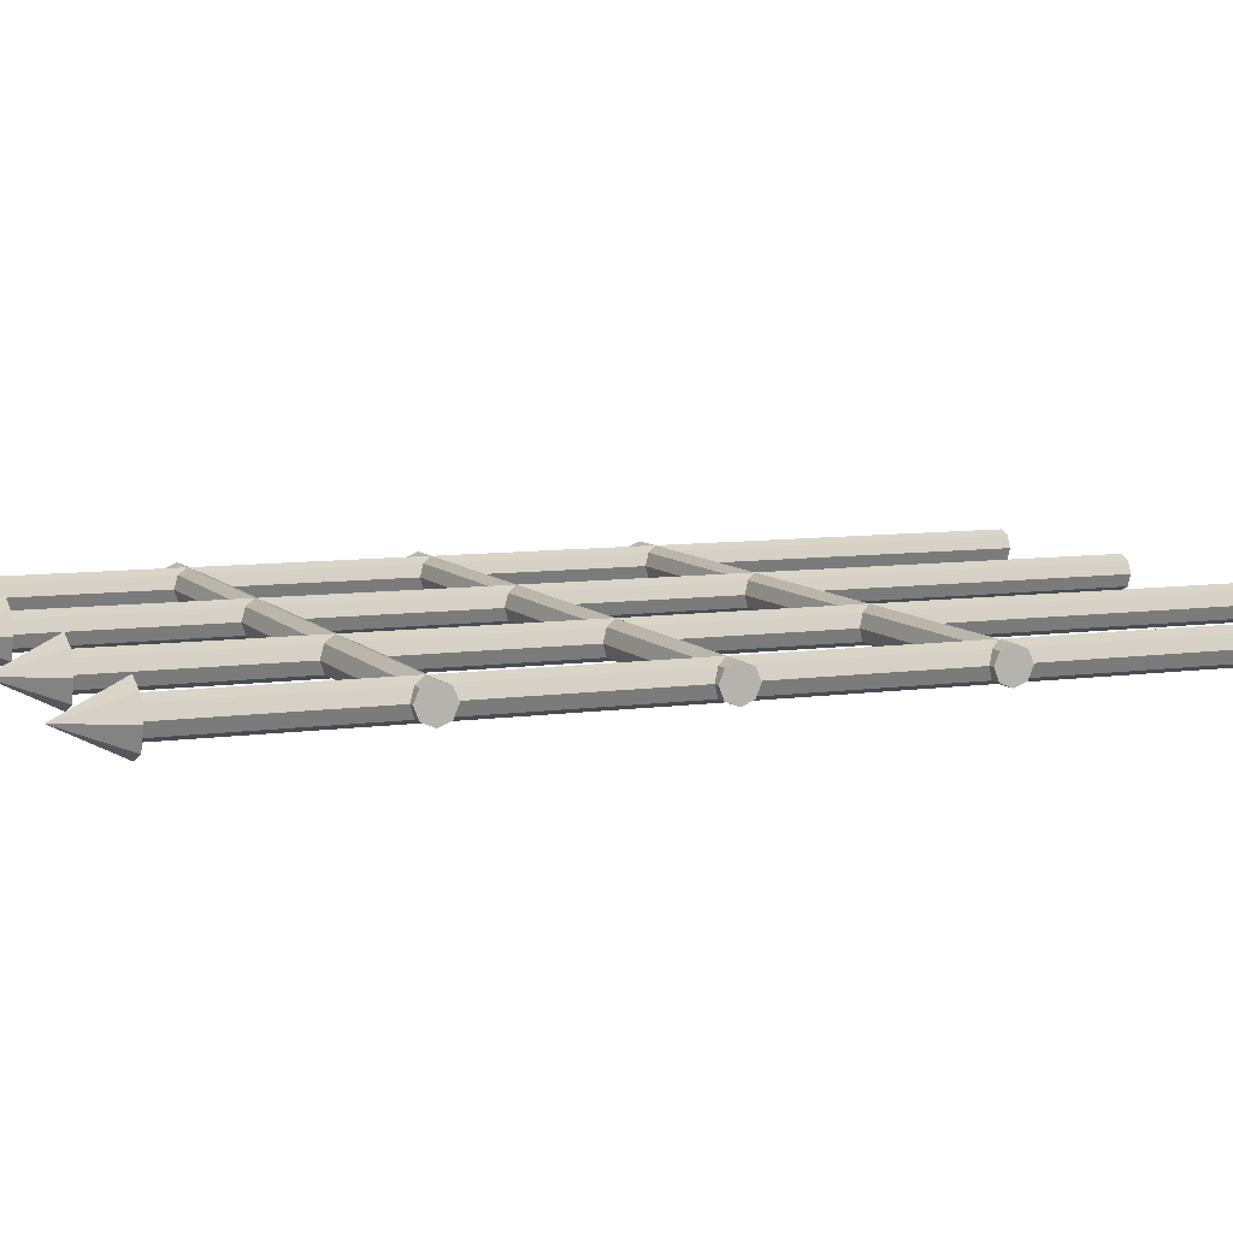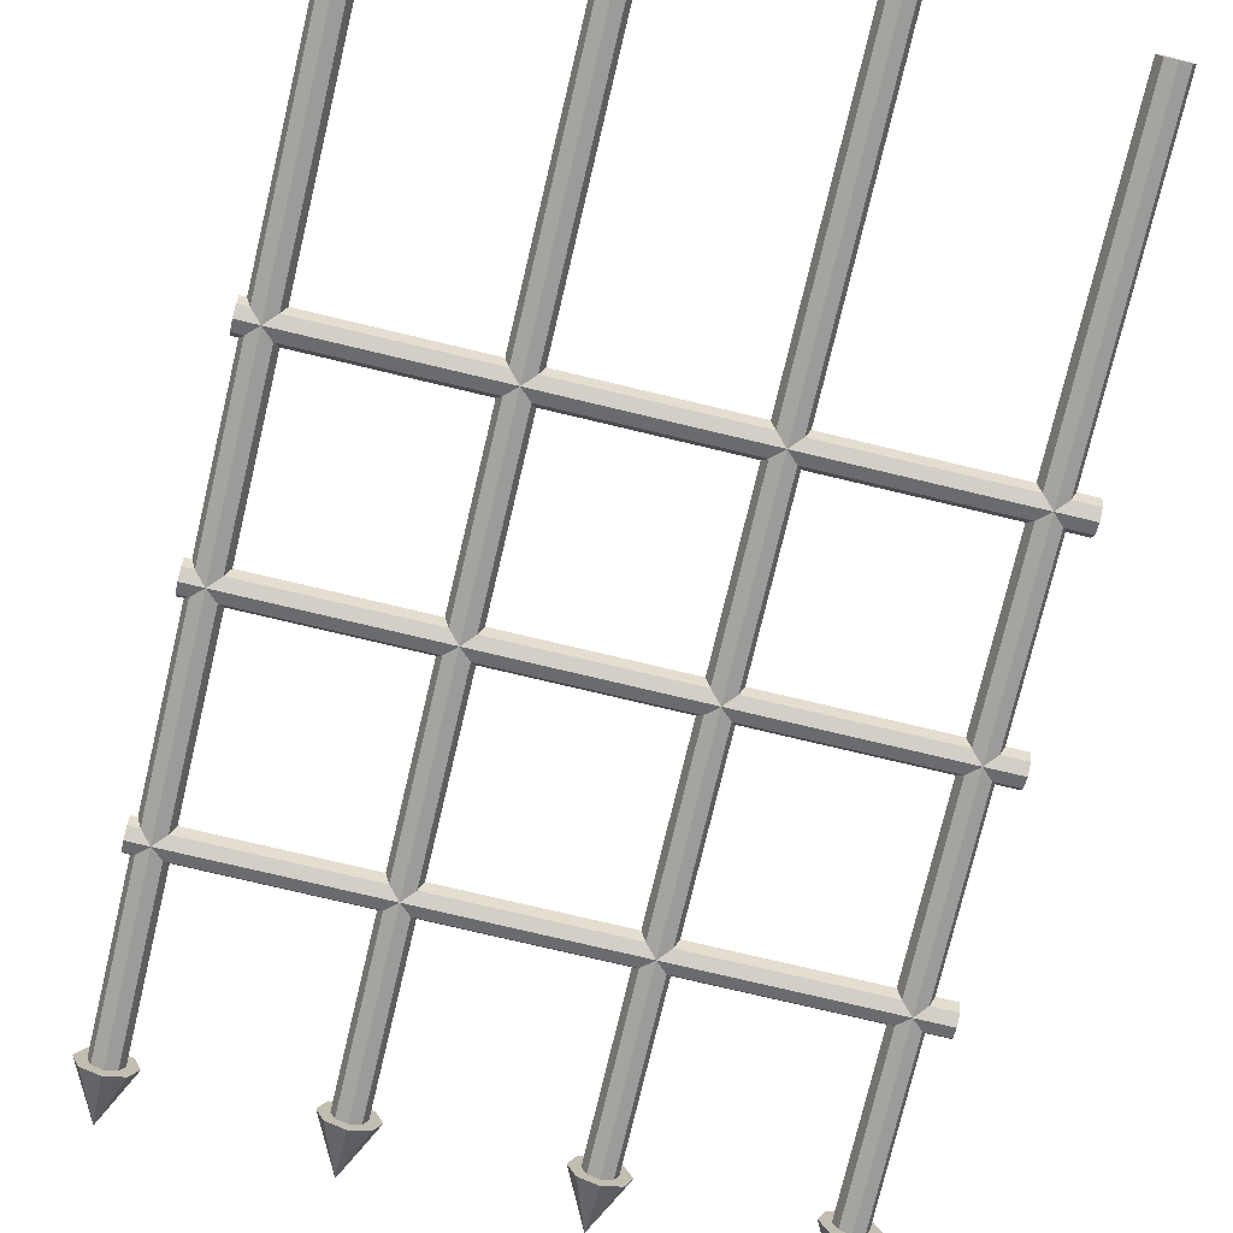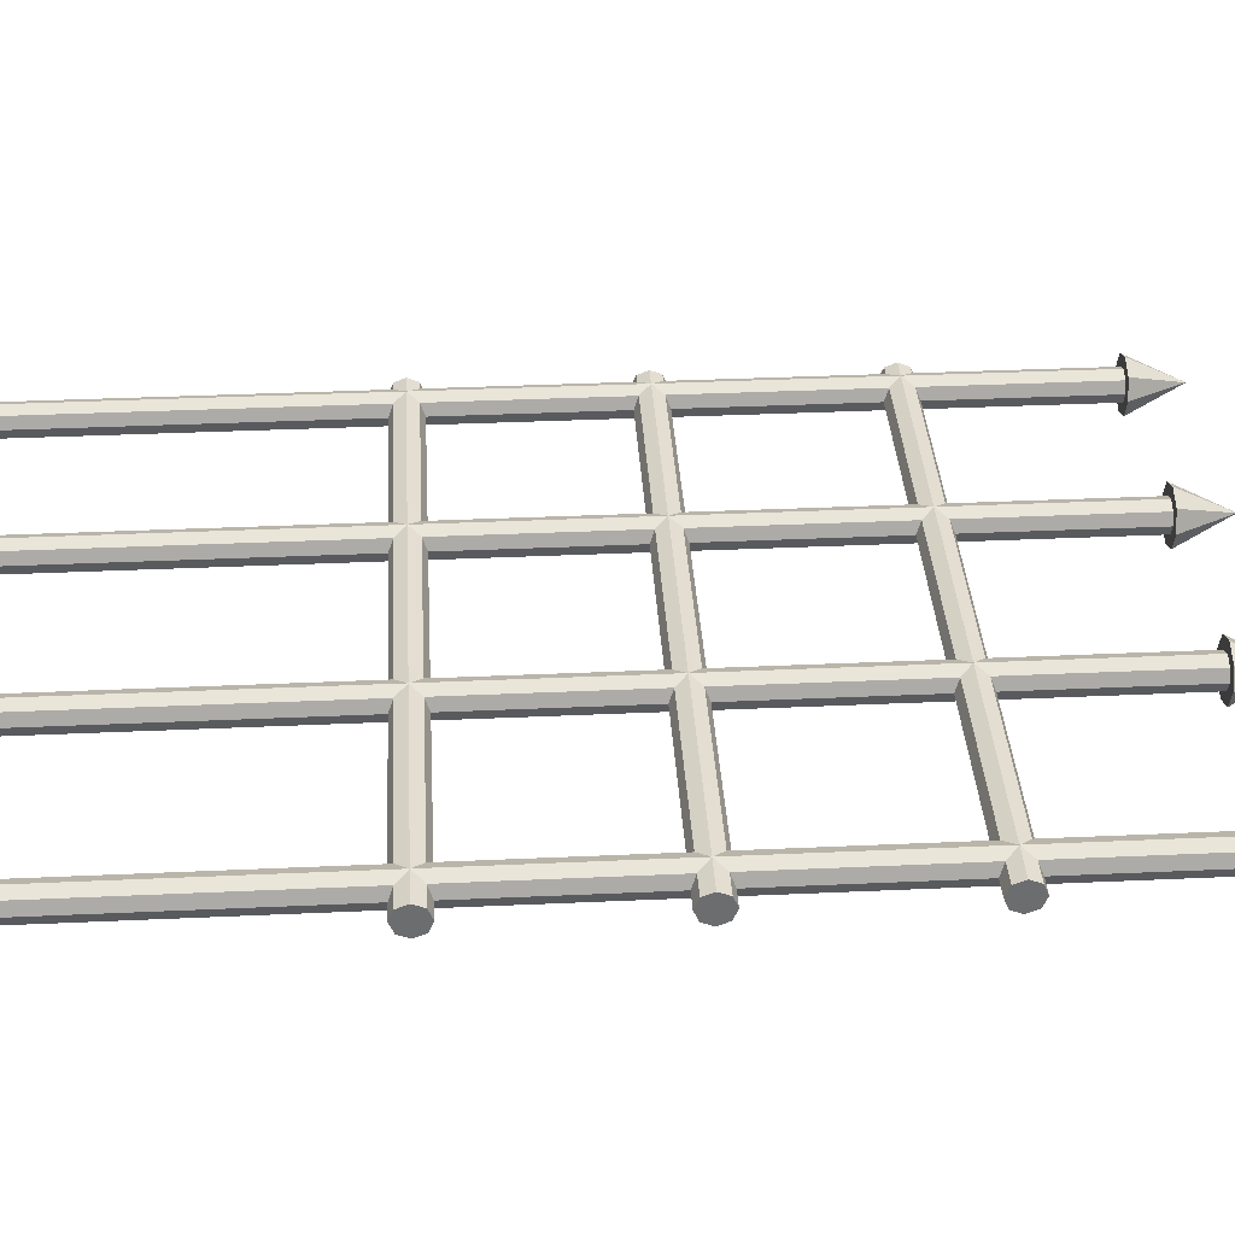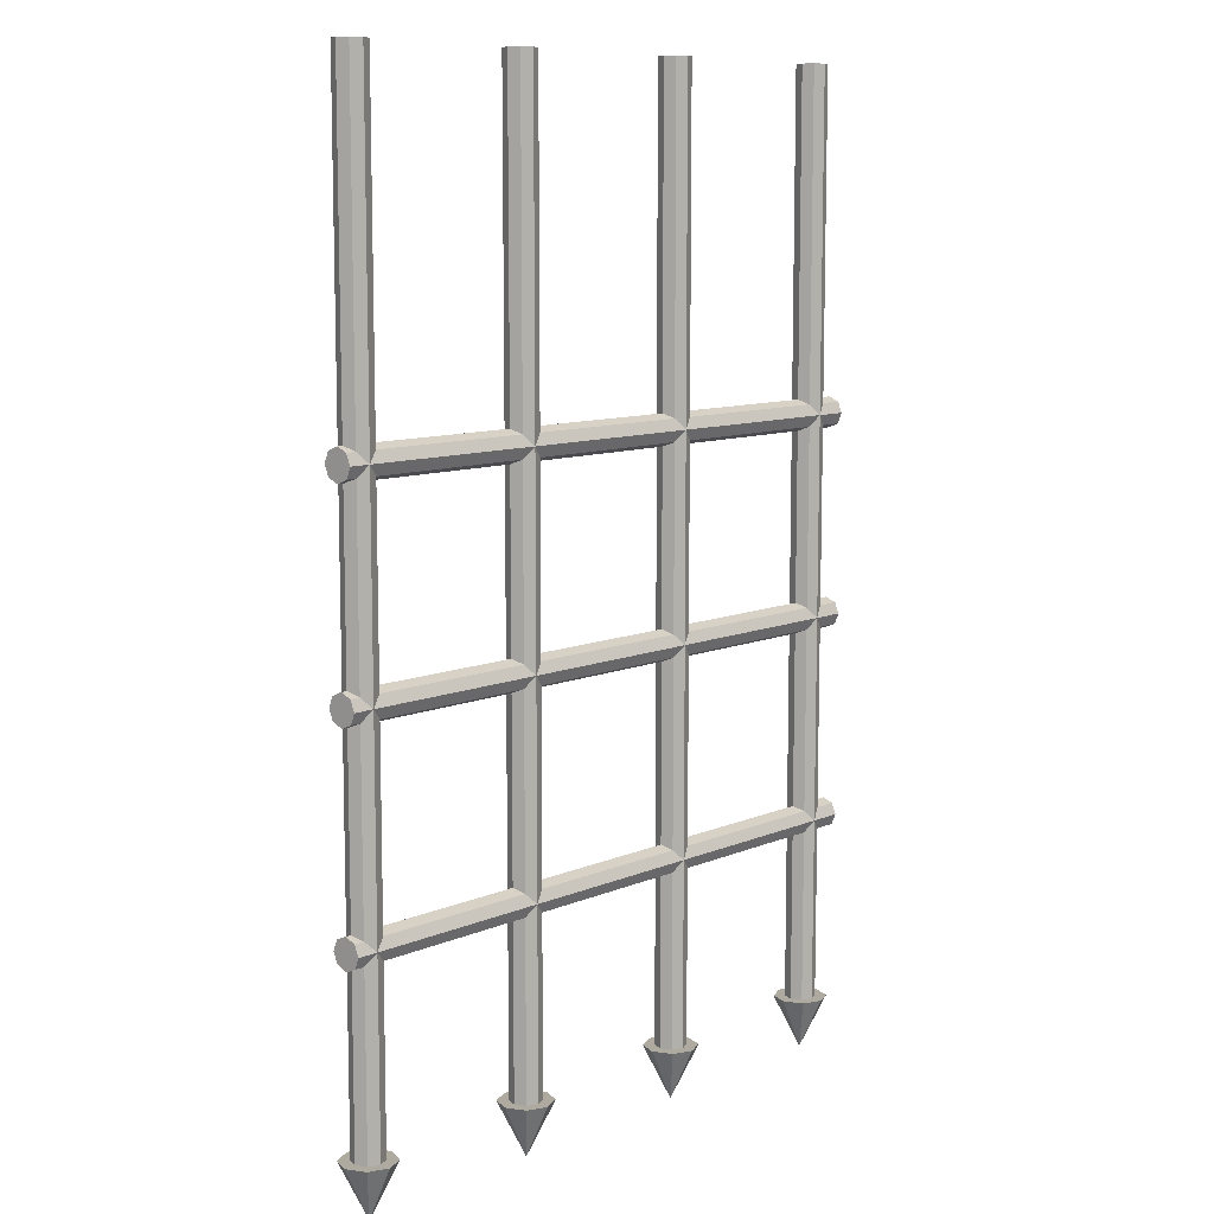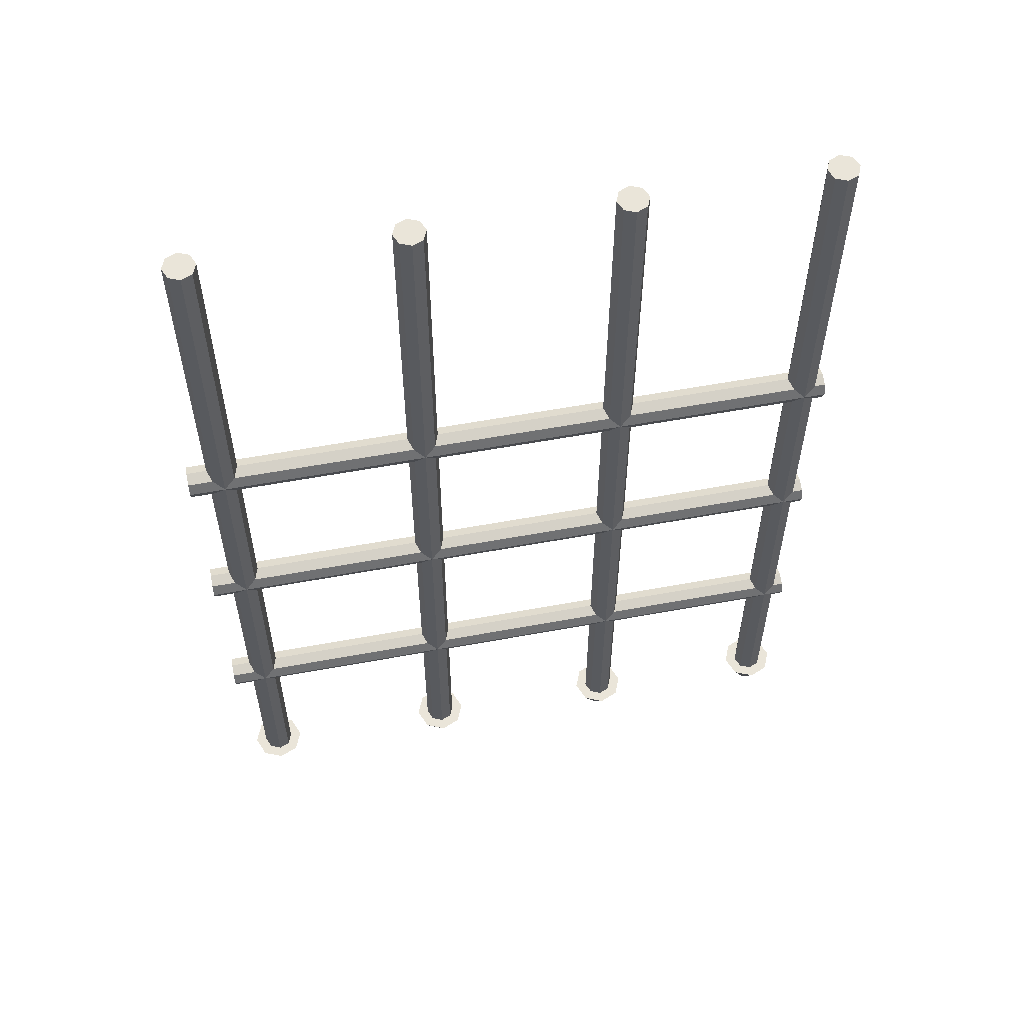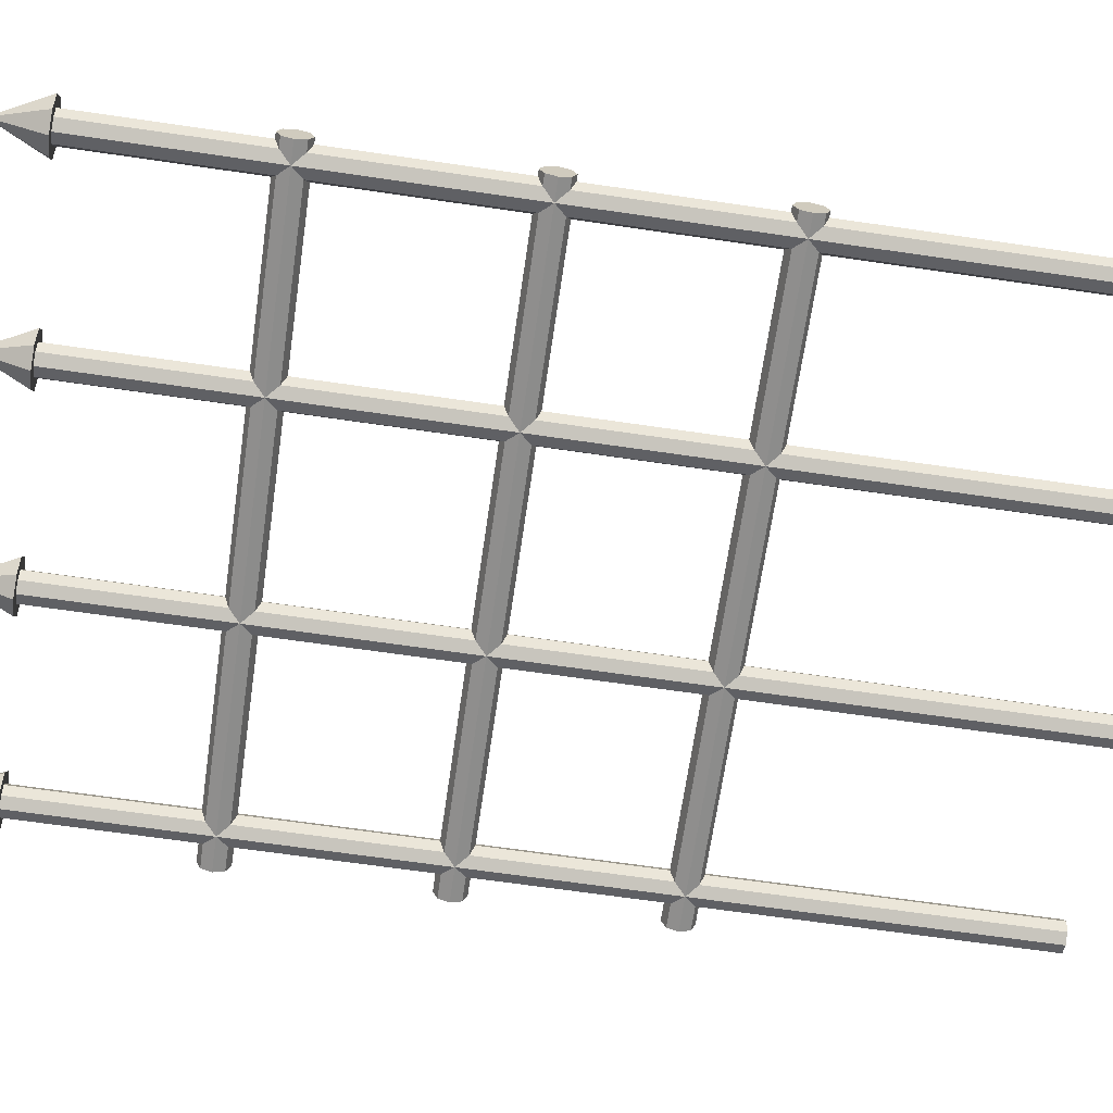
<metadata>
{"format":"obj","ext":"obj","renderer":"f3d","projection":"perspective","resolution":1024,"background":"white","views":[{"elev":7.9,"azim":67.8,"up":"+Z"},{"elev":-76.0,"azim":166.6,"up":"+Z"},{"elev":36.3,"azim":-93.4,"up":"+Z"},{"elev":9.5,"azim":132.1,"up":"+Y"},{"elev":58.2,"azim":-10.8,"up":"+Y"},{"elev":-67.3,"azim":81.7,"up":"+Z"}]}
</metadata>
<code>
v -5.676 -4.58 0.1876
v -5.863 -4.58 0.2653
v -6.051 -4.58 0.1876
v -6.129 -4.58 0
v -6.051 -4.58 -0.1876
v -5.863 -4.58 -0.2653
v -5.676 -4.58 -0.1876
v -5.598 -4.58 0
v -5.863 -5.11 0
f 1 8 7 6 5 4 3 2
f 1 2 9
f 2 3 9
f 3 4 9
f 4 5 9
f 5 6 9
f 6 7 9
f 7 8 9
f 8 1 9
v 0.2094 -2.643 -0.107
v 0.2094 -2.75 -0.1514
v 0.2094 -2.857 -0.107
v 0.2094 -2.901 0
v 0.2094 -2.857 0.107
v 0.2094 -2.75 0.1514
v 0.2094 -2.643 0.107
v 0.2094 -2.598 0
v -6.209 -2.643 -0.107
v -6.209 -2.75 -0.1514
v -6.209 -2.857 -0.107
v -6.209 -2.901 0
v -6.209 -2.857 0.107
v -6.209 -2.75 0.1514
v -6.209 -2.643 0.107
v -6.209 -2.598 0
v 0.2094 -2.75 0
v -6.209 -2.75 0
f 10 11 19 18
f 11 12 20 19
f 12 13 21 20
f 13 14 22 21
f 14 15 23 22
f 15 16 24 23
f 16 17 25 24
f 17 10 18 25
f 11 10 26
f 12 11 26
f 13 12 26
f 14 13 26
f 15 14 26
f 16 15 26
f 17 16 26
f 10 17 26
f 18 19 27
f 19 20 27
f 20 21 27
f 21 22 27
f 22 23 27
f 23 24 27
f 24 25 27
f 25 18 27
v 0.2094 -0.6083 -0.107
v 0.2094 -0.7153 -0.1514
v 0.2094 -0.8223 -0.107
v 0.2094 -0.8667 0
v 0.2094 -0.8223 0.107
v 0.2094 -0.7153 0.1514
v 0.2094 -0.6083 0.107
v 0.2094 -0.5639 0
v -6.209 -0.6083 -0.107
v -6.209 -0.7153 -0.1514
v -6.209 -0.8223 -0.107
v -6.209 -0.8667 0
v -6.209 -0.8223 0.107
v -6.209 -0.7153 0.1514
v -6.209 -0.6083 0.107
v -6.209 -0.5639 0
v 0.2094 -0.7153 0
v -6.209 -0.7153 0
f 28 29 37 36
f 29 30 38 37
f 30 31 39 38
f 31 32 40 39
f 32 33 41 40
f 33 34 42 41
f 34 35 43 42
f 35 28 36 43
f 29 28 44
f 30 29 44
f 31 30 44
f 32 31 44
f 33 32 44
f 34 33 44
f 35 34 44
f 28 35 44
f 36 37 45
f 37 38 45
f 38 39 45
f 39 40 45
f 40 41 45
f 41 42 45
f 42 43 45
f 43 36 45
v 0.2094 1.373 -0.107
v 0.2094 1.266 -0.1514
v 0.2094 1.159 -0.107
v 0.2094 1.115 0
v 0.2094 1.159 0.107
v 0.2094 1.266 0.1514
v 0.2094 1.373 0.107
v 0.2094 1.417 0
v -6.209 1.373 -0.107
v -6.209 1.266 -0.1514
v -6.209 1.159 -0.107
v -6.209 1.115 0
v -6.209 1.159 0.107
v -6.209 1.266 0.1514
v -6.209 1.373 0.107
v -6.209 1.417 0
v 0.2094 1.266 0
v -6.209 1.266 0
f 46 47 55 54
f 47 48 56 55
f 48 49 57 56
f 49 50 58 57
f 50 51 59 58
f 51 52 60 59
f 52 53 61 60
f 53 46 54 61
f 47 46 62
f 48 47 62
f 49 48 62
f 50 49 62
f 51 50 62
f 52 51 62
f 53 52 62
f 46 53 62
f 54 55 63
f 55 56 63
f 56 57 63
f 57 58 63
f 58 59 63
f 59 60 63
f 60 61 63
f 61 54 63
v -1.79 -4.58 -0.107
v -1.897 -4.58 -0.1514
v -2.004 -4.58 -0.107
v -2.048 -4.58 0
v -2.004 -4.58 0.107
v -1.897 -4.58 0.1514
v -1.79 -4.58 0.107
v -1.745 -4.58 0
v -1.79 4.58 -0.107
v -1.897 4.58 -0.1514
v -2.004 4.58 -0.107
v -2.048 4.58 0
v -2.004 4.58 0.107
v -1.897 4.58 0.1514
v -1.79 4.58 0.107
v -1.745 4.58 0
v -1.897 -4.58 0
v -1.897 4.58 0
f 64 65 73 72
f 65 66 74 73
f 66 67 75 74
f 67 68 76 75
f 68 69 77 76
f 69 70 78 77
f 70 71 79 78
f 71 64 72 79
f 65 64 80
f 66 65 80
f 67 66 80
f 68 67 80
f 69 68 80
f 70 69 80
f 71 70 80
f 64 71 80
f 72 73 81
f 73 74 81
f 74 75 81
f 75 76 81
f 76 77 81
f 77 78 81
f 78 79 81
f 79 72 81
v -1.709 -4.58 0.1876
v -1.897 -4.58 0.2653
v -2.084 -4.58 0.1876
v -2.162 -4.58 -0
v -2.084 -4.58 -0.1876
v -1.897 -4.58 -0.2653
v -1.709 -4.58 -0.1876
v -1.631 -4.58 -0
v -1.897 -5.11 -0
f 82 89 88 87 86 85 84 83
f 82 83 90
f 83 84 90
f 84 85 90
f 85 86 90
f 86 87 90
f 87 88 90
f 88 89 90
f 89 82 90
v -3.683 -4.58 0.1876
v -3.871 -4.58 0.2653
v -4.059 -4.58 0.1876
v -4.136 -4.58 -0
v -4.059 -4.58 -0.1876
v -3.871 -4.58 -0.2653
v -3.683 -4.58 -0.1876
v -3.606 -4.58 -0
v -3.871 -5.11 -0
f 91 98 97 96 95 94 93 92
f 91 92 99
f 92 93 99
f 93 94 99
f 94 95 99
f 95 96 99
f 96 97 99
f 97 98 99
f 98 91 99
v -3.764 -4.58 -0.107
v -3.871 -4.58 -0.1514
v -3.978 -4.58 -0.107
v -4.022 -4.58 0
v -3.978 -4.58 0.107
v -3.871 -4.58 0.1514
v -3.764 -4.58 0.107
v -3.72 -4.58 0
v -3.764 4.58 -0.107
v -3.871 4.58 -0.1514
v -3.978 4.58 -0.107
v -4.022 4.58 0
v -3.978 4.58 0.107
v -3.871 4.58 0.1514
v -3.764 4.58 0.107
v -3.72 4.58 0
v -3.871 -4.58 0
v -3.871 4.58 0
f 100 101 109 108
f 101 102 110 109
f 102 103 111 110
f 103 104 112 111
f 104 105 113 112
f 105 106 114 113
f 106 107 115 114
f 107 100 108 115
f 101 100 116
f 102 101 116
f 103 102 116
f 104 103 116
f 105 104 116
f 106 105 116
f 107 106 116
f 100 107 116
f 108 109 117
f 109 110 117
f 110 111 117
f 111 112 117
f 112 113 117
f 113 114 117
f 114 115 117
f 115 108 117
v 0.1876 -4.58 0.1876
v 0 -4.58 0.2653
v -0.1876 -4.58 0.1876
v -0.2653 -4.58 -0
v -0.1876 -4.58 -0.1876
v 0 -4.58 -0.2653
v 0.1876 -4.58 -0.1876
v 0.2654 -4.58 -0
v 0 -5.11 -0
f 118 125 124 123 122 121 120 119
f 118 119 126
f 119 120 126
f 120 121 126
f 121 122 126
f 122 123 126
f 123 124 126
f 124 125 126
f 125 118 126
v -5.756 -4.58 -0.107
v -5.863 -4.58 -0.1514
v -5.97 -4.58 -0.107
v -6.015 -4.58 0
v -5.97 -4.58 0.107
v -5.863 -4.58 0.1514
v -5.756 -4.58 0.107
v -5.712 -4.58 0
v -5.756 4.58 -0.107
v -5.863 4.58 -0.1514
v -5.97 4.58 -0.107
v -6.015 4.58 0
v -5.97 4.58 0.107
v -5.863 4.58 0.1514
v -5.756 4.58 0.107
v -5.712 4.58 0
v -5.863 -4.58 0
v -5.863 4.58 0
f 127 128 136 135
f 128 129 137 136
f 129 130 138 137
f 130 131 139 138
f 131 132 140 139
f 132 133 141 140
f 133 134 142 141
f 134 127 135 142
f 128 127 143
f 129 128 143
f 130 129 143
f 131 130 143
f 132 131 143
f 133 132 143
f 134 133 143
f 127 134 143
f 135 136 144
f 136 137 144
f 137 138 144
f 138 139 144
f 139 140 144
f 140 141 144
f 141 142 144
f 142 135 144
v 0.107 -4.58 -0.107
v 0 -4.58 -0.1514
v -0.107 -4.58 -0.107
v -0.1514 -4.58 0
v -0.107 -4.58 0.107
v 0 -4.58 0.1514
v 0.107 -4.58 0.107
v 0.1514 -4.58 0
v 0.107 4.58 -0.107
v 0 4.58 -0.1514
v -0.107 4.58 -0.107
v -0.1514 4.58 0
v -0.107 4.58 0.107
v 0 4.58 0.1514
v 0.107 4.58 0.107
v 0.1514 4.58 0
v 0 -4.58 0
v 0 4.58 0
f 145 146 154 153
f 146 147 155 154
f 147 148 156 155
f 148 149 157 156
f 149 150 158 157
f 150 151 159 158
f 151 152 160 159
f 152 145 153 160
f 146 145 161
f 147 146 161
f 148 147 161
f 149 148 161
f 150 149 161
f 151 150 161
f 152 151 161
f 145 152 161
f 153 154 162
f 154 155 162
f 155 156 162
f 156 157 162
f 157 158 162
f 158 159 162
f 159 160 162
f 160 153 162

</code>
